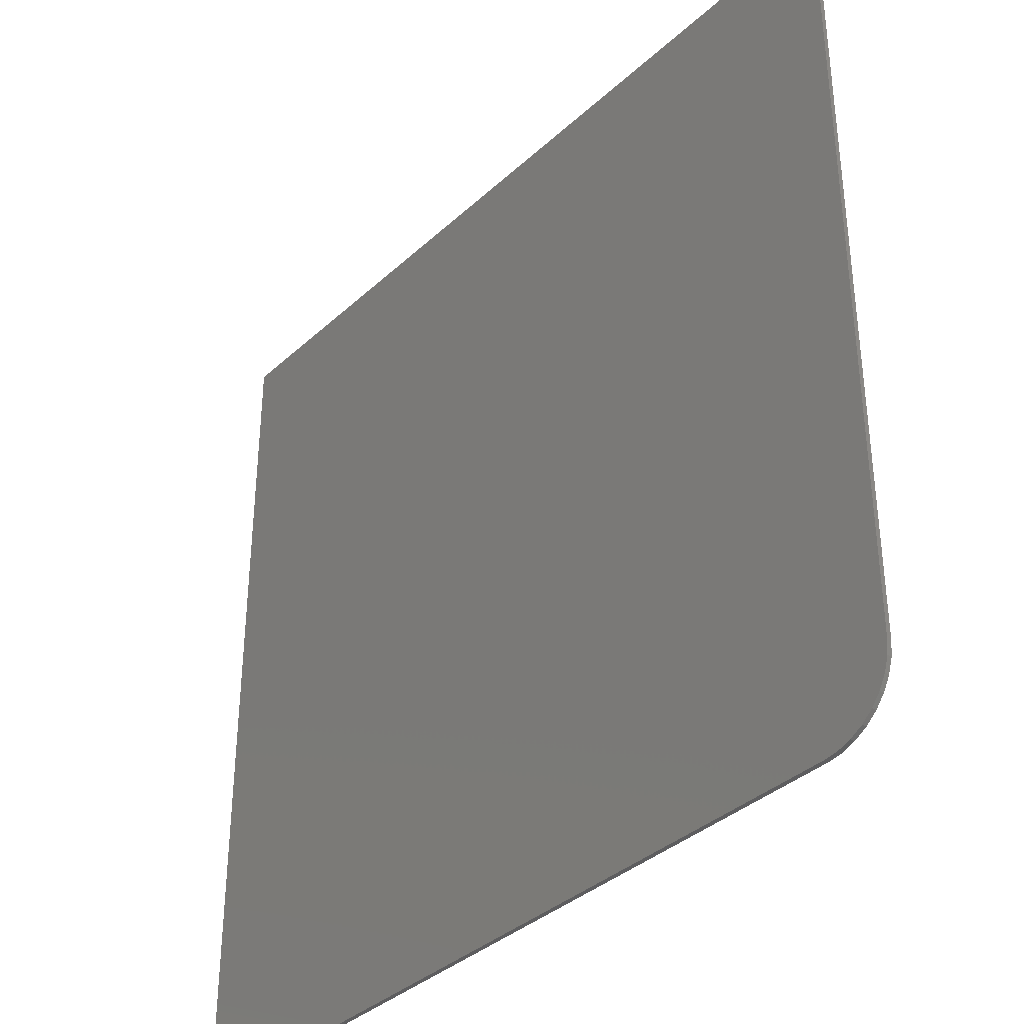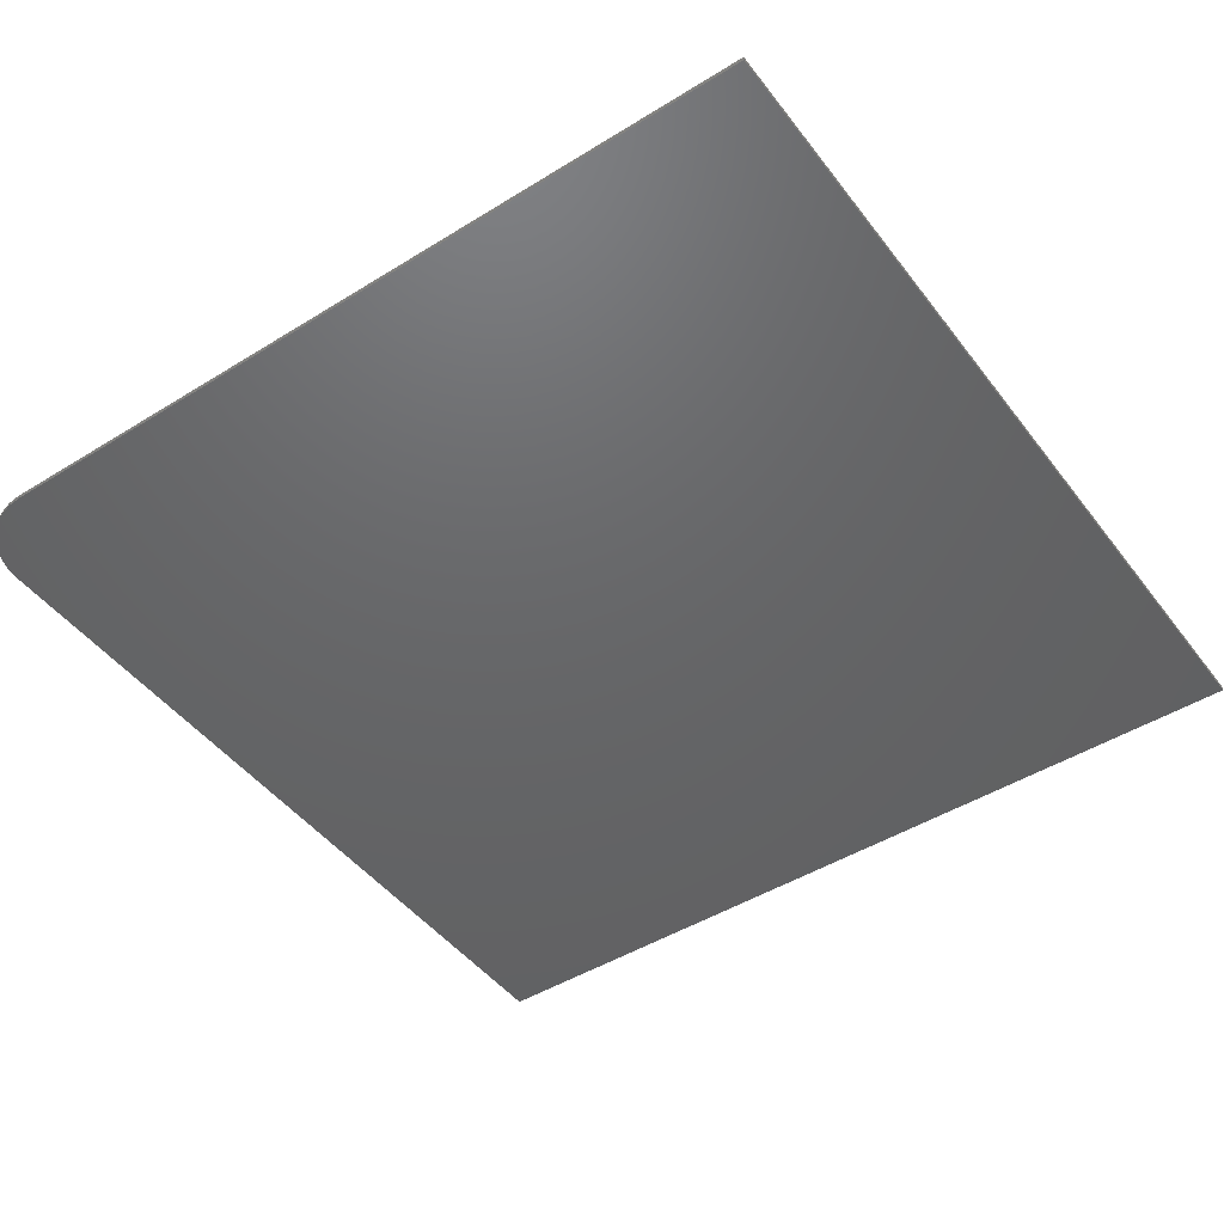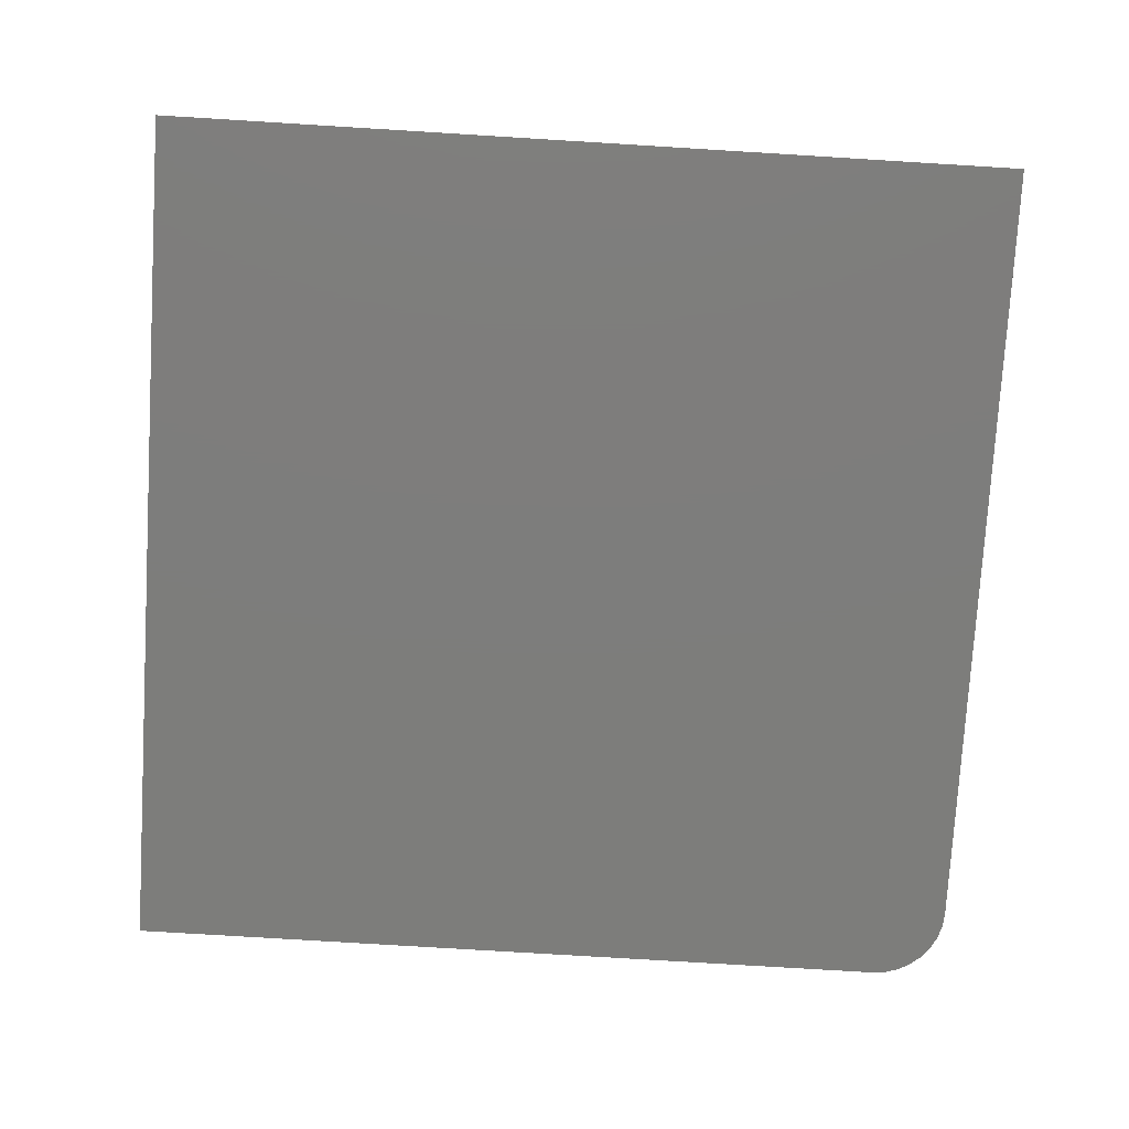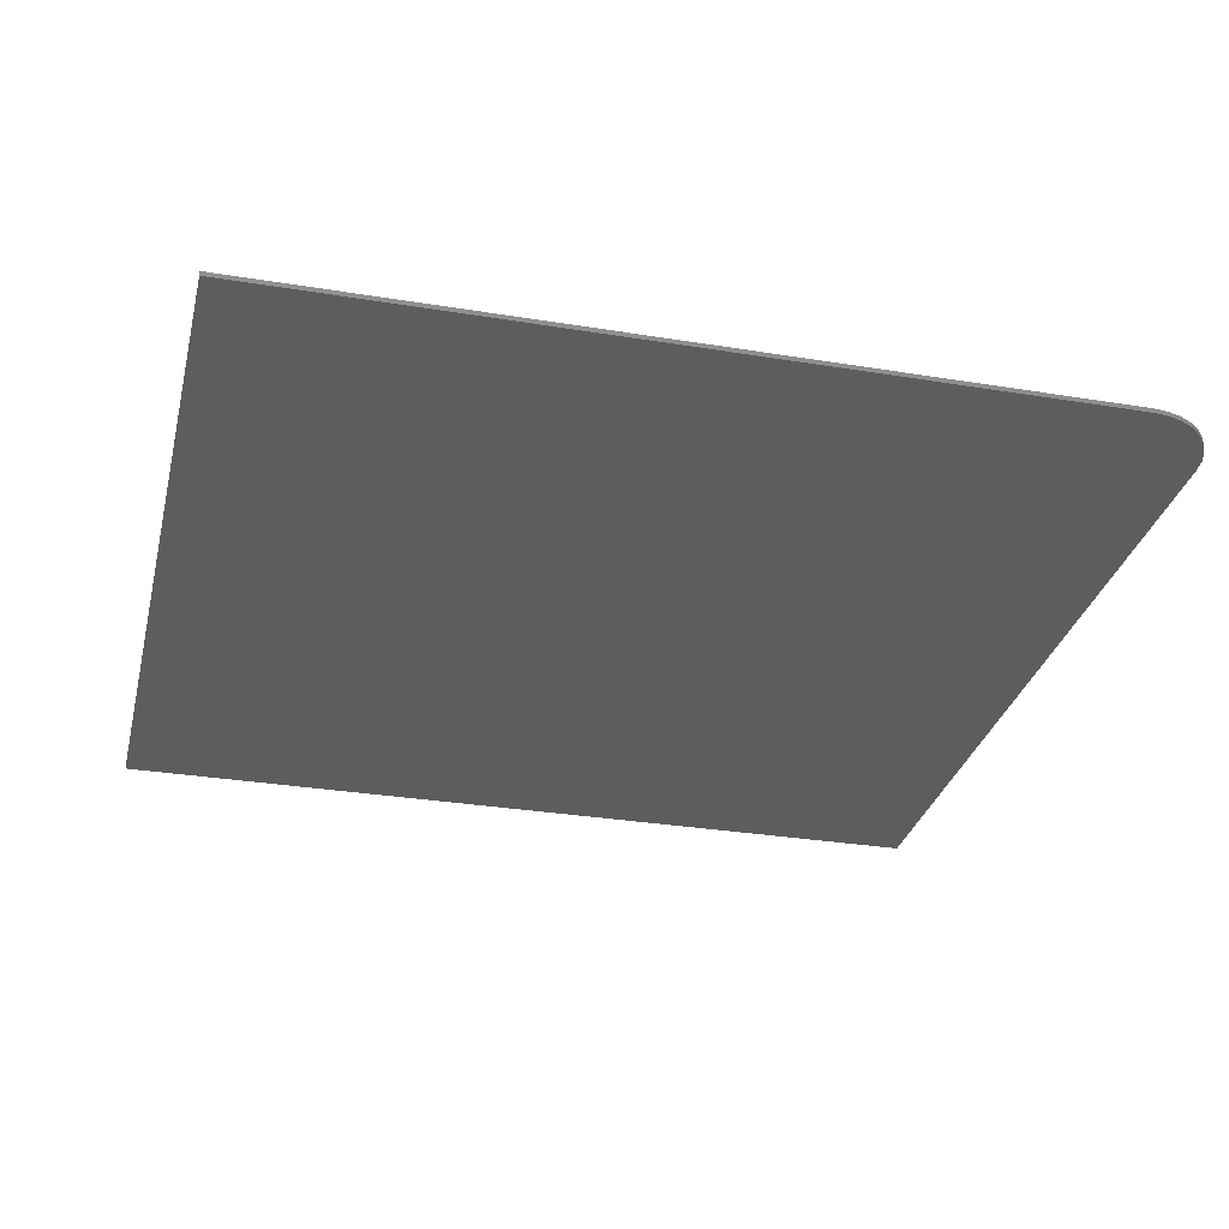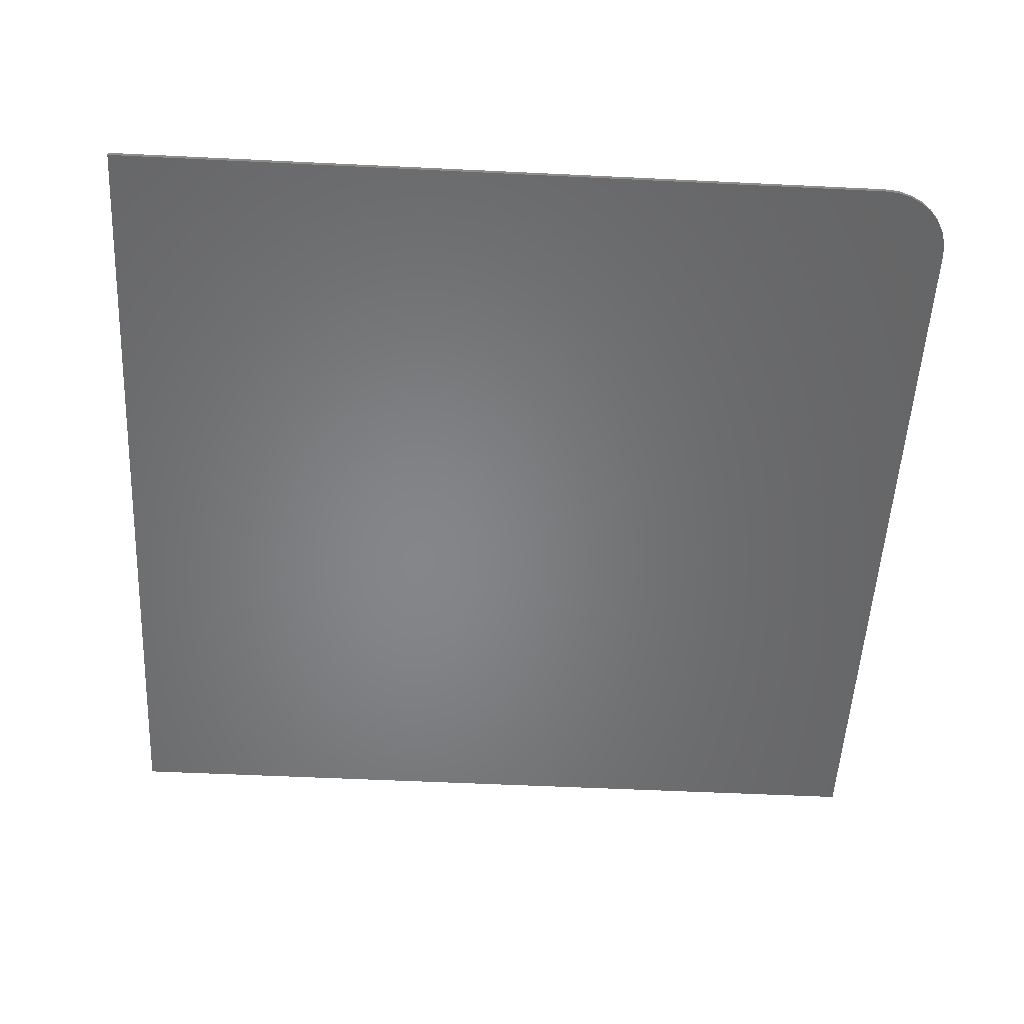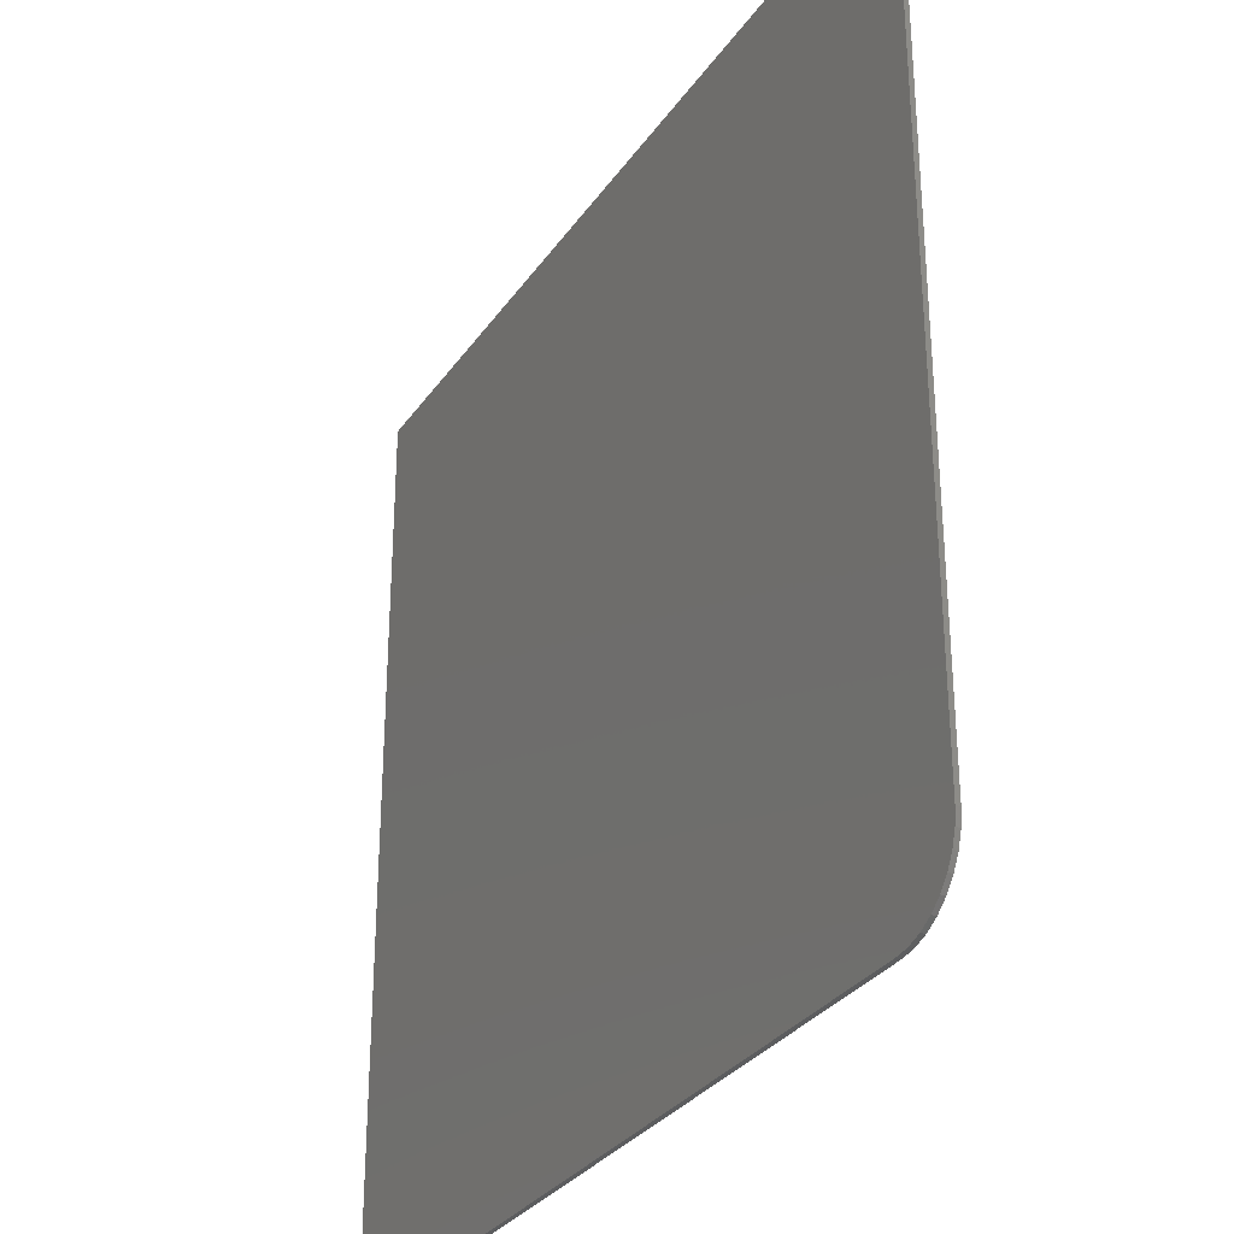
<metadata>
{"format":"stl","ext":"stl","renderer":"f3d","projection":"perspective","resolution":1024,"background":"white","views":[{"elev":-36.4,"azim":-130.3,"up":"+Y"},{"elev":-46.5,"azim":35.2,"up":"+Z"},{"elev":-76.7,"azim":176.5,"up":"+Z"},{"elev":-30.4,"azim":-103.4,"up":"+Z"},{"elev":-52.9,"azim":-93.0,"up":"+Z"},{"elev":-30.9,"azim":-118.5,"up":"+Y"}]}
</metadata>
<code>
# stl→obj: 24 verts, 44 faces
v -0.75 -0.625 0.007812
v -0.7476 -0.6494 0.007812
v -0.7405 -0.6728 0.007812
v -0.7289 -0.6944 0.007812
v -0.7134 -0.7134 0.007812
v -0.6944 -0.7289 0.007812
v -0.6728 -0.7405 0.007812
v -0.6494 -0.7476 0.007812
v -0.625 -0.75 0.007812
v 0.75 -0.75 0.007812
v 0.75 0.75 0.007812
v -0.75 0.75 0.007812
v -0.75 -0.625 0
v -0.75 0.75 0
v 0.75 0.75 0
v 0.75 -0.75 0
v -0.625 -0.75 0
v -0.6494 -0.7476 0
v -0.6728 -0.7405 0
v -0.6944 -0.7289 0
v -0.7134 -0.7134 0
v -0.7289 -0.6944 0
v -0.7405 -0.6728 0
v -0.7476 -0.6494 0
f 1 2 3
f 1 3 4
f 1 4 5
f 1 5 6
f 1 6 7
f 1 7 8
f 1 8 9
f 1 9 10
f 1 10 11
f 1 11 12
f 13 14 15
f 13 15 16
f 13 16 17
f 13 17 18
f 13 18 19
f 13 19 20
f 13 20 21
f 13 21 22
f 13 22 23
f 13 23 24
f 12 14 1
f 1 14 13
f 9 17 10
f 10 17 16
f 17 9 18
f 18 9 8
f 18 8 19
f 19 8 7
f 19 7 20
f 20 7 6
f 20 6 21
f 21 6 5
f 21 5 22
f 22 5 4
f 22 4 23
f 23 4 3
f 23 3 24
f 24 3 2
f 24 2 13
f 13 2 1
f 11 15 12
f 12 15 14
f 10 16 11
f 11 16 15

</code>
